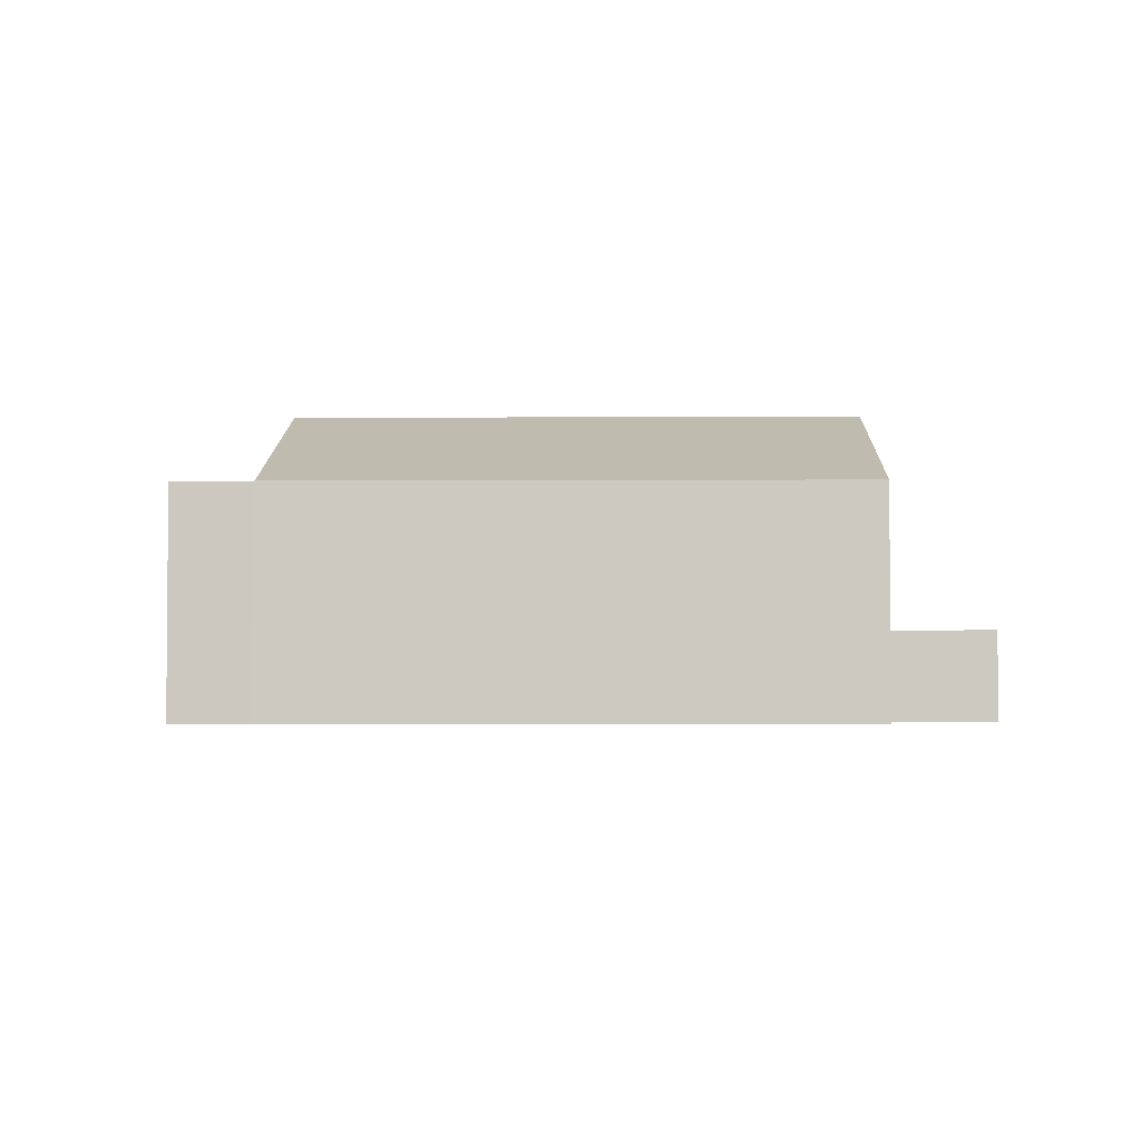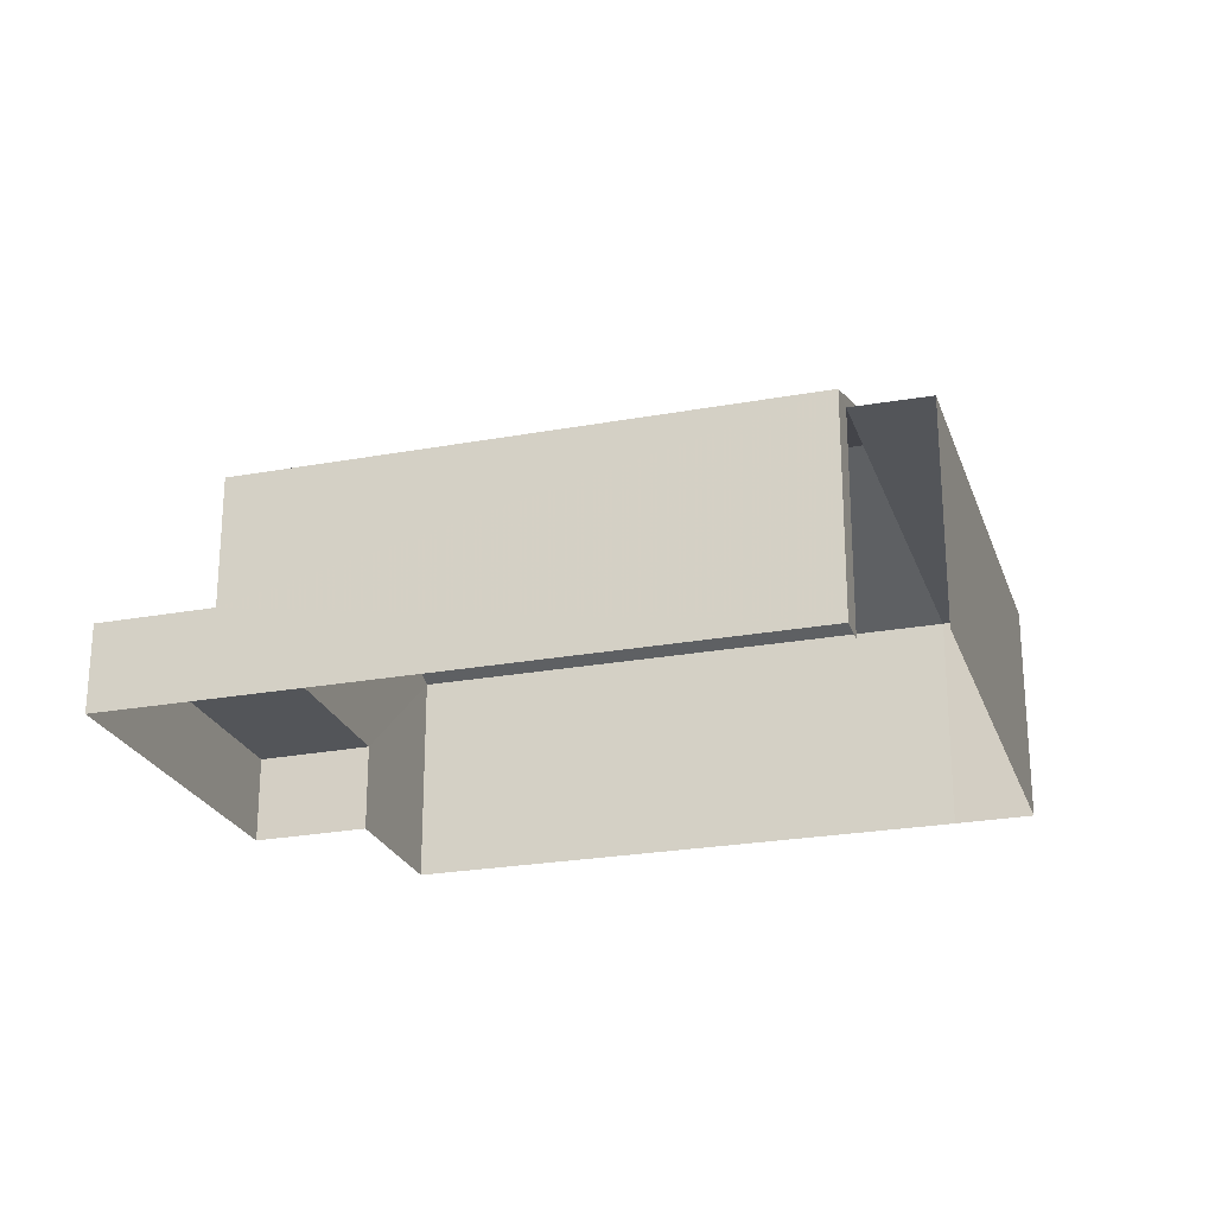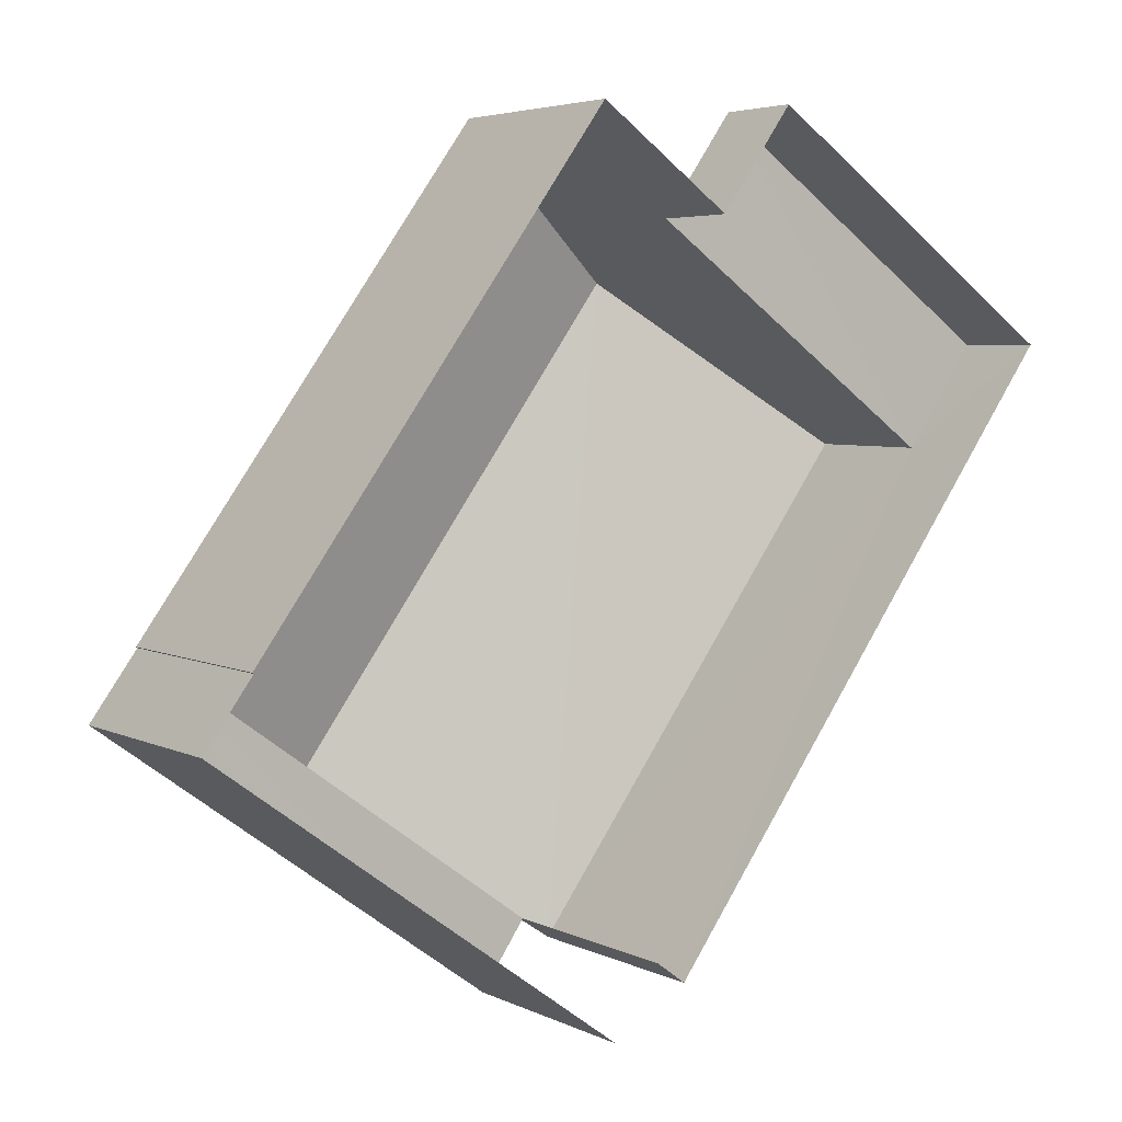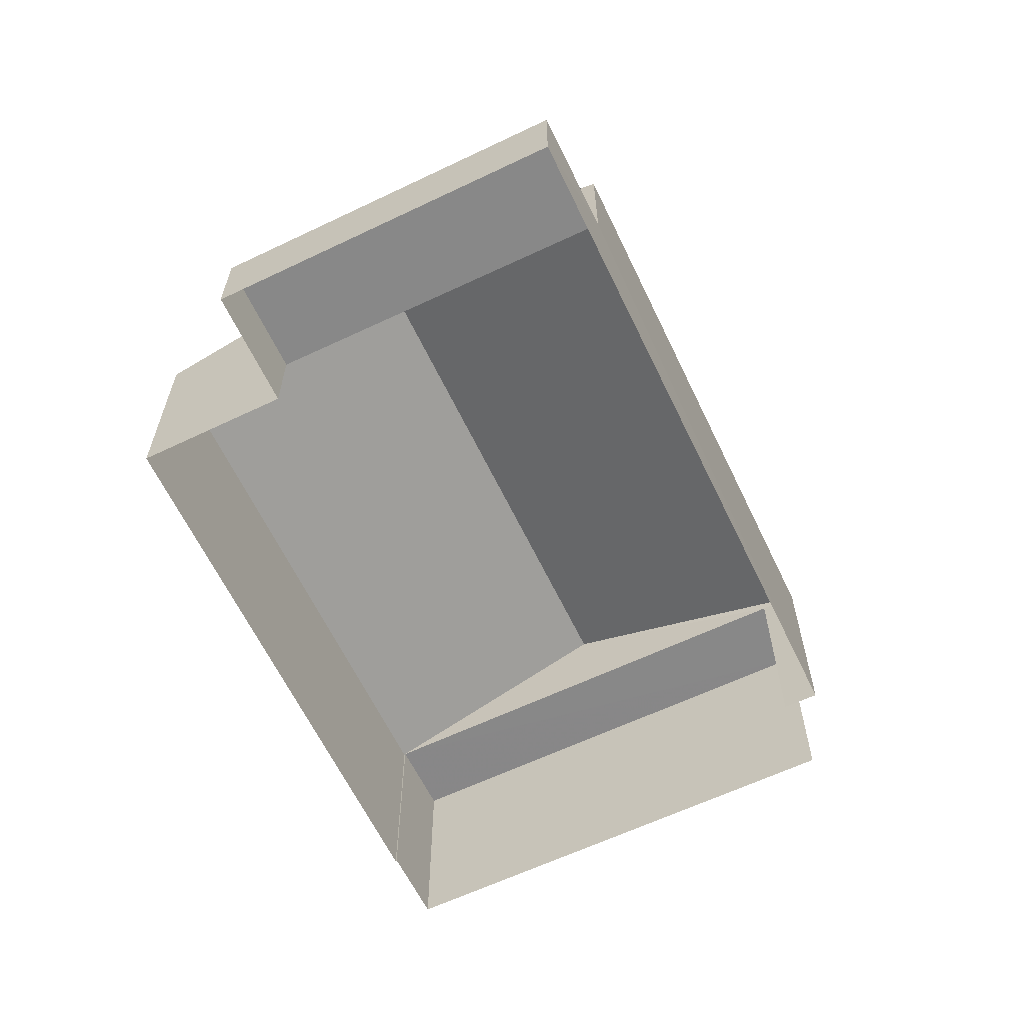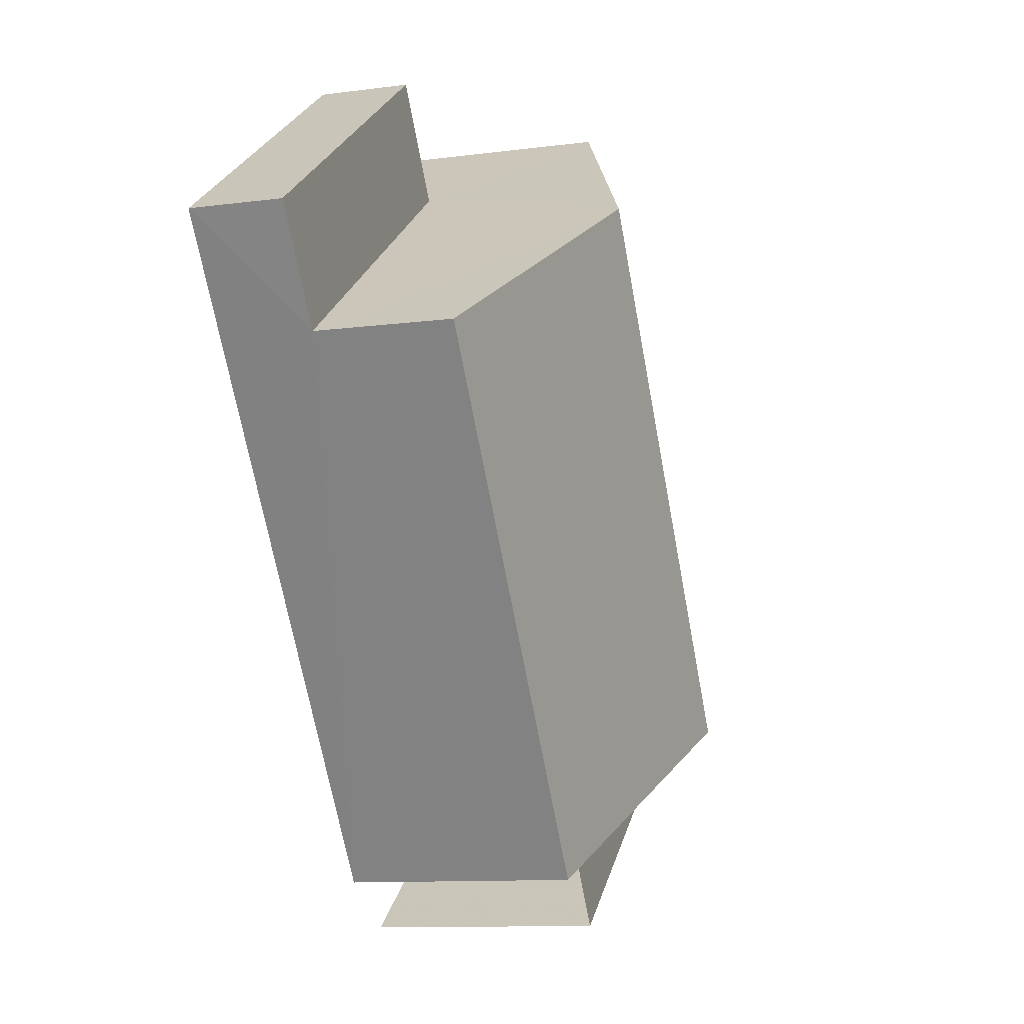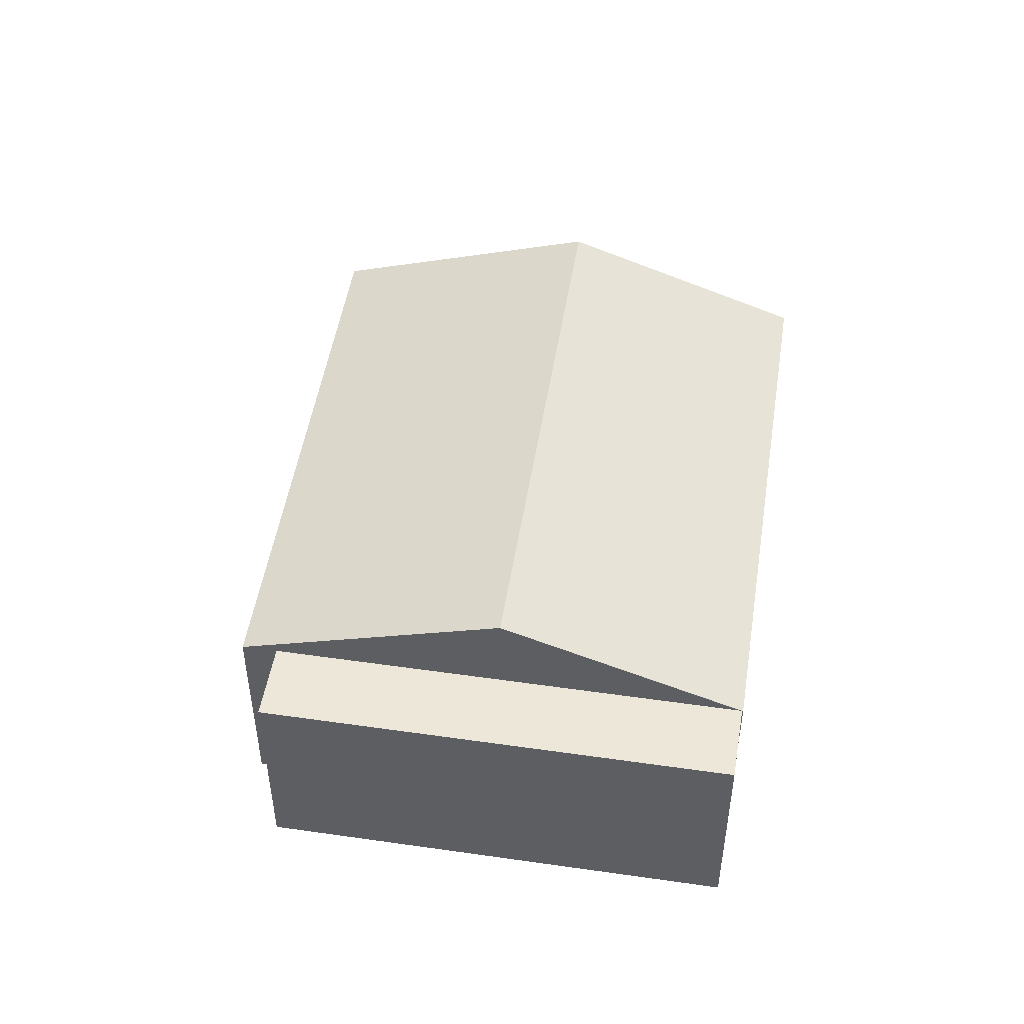
<metadata>
{"format":"obj","ext":"obj","renderer":"f3d","projection":"perspective","resolution":1024,"background":"white","views":[{"elev":-3.2,"azim":127.1,"up":"+Z"},{"elev":-24.2,"azim":-37.2,"up":"+Z"},{"elev":4.7,"azim":146.4,"up":"+Y"},{"elev":-62.8,"azim":-118.5,"up":"+Z"},{"elev":-11.1,"azim":-72.0,"up":"+Y"},{"elev":49.9,"azim":44.8,"up":"+Z"}]}
</metadata>
<code>
v -2.255e+05 -1.279e+05 12.35
v -2.255e+05 -1.279e+05 12.35
v -2.255e+05 -1.279e+05 12.35
v -2.255e+05 -1.279e+05 12.35
v -2.255e+05 -1.279e+05 12.35
v -2.255e+05 -1.279e+05 12.35
v -2.255e+05 -1.279e+05 12.35
v -2.255e+05 -1.279e+05 12.35
v -2.255e+05 -1.279e+05 12.35
v -2.255e+05 -1.279e+05 12.35
v -2.255e+05 -1.279e+05 16.68
v -2.255e+05 -1.279e+05 15.45
v -2.255e+05 -1.279e+05 15.45
v -2.255e+05 -1.279e+05 16.68
v -2.255e+05 -1.279e+05 13.6
v -2.255e+05 -1.279e+05 13.6
v -2.255e+05 -1.279e+05 13.6
v -2.255e+05 -1.279e+05 13.6
v -2.255e+05 -1.279e+05 15.45
v -2.255e+05 -1.279e+05 15.45
v -2.255e+05 -1.279e+05 15.45
v -2.255e+05 -1.279e+05 15.45
v -2.255e+05 -1.279e+05 15.45
v -2.255e+05 -1.279e+05 15.45
f 1 2 3
f 4 3 5
f 6 2 7
f 6 7 8
f 9 5 6
f 10 9 6
f 3 2 5
f 5 2 6
f 5 9 20
f 22 5 20
f 11 12 13
f 14 11 13
f 15 16 17
f 15 18 16
f 19 20 21
f 19 22 20
f 14 23 24
f 11 14 24
f 24 15 4
f 4 15 3
f 24 23 15
f 3 15 17
f 18 1 16
f 18 2 1
f 6 8 19
f 8 12 19
f 4 5 22
f 19 12 11
f 22 19 11
f 24 4 22
f 24 22 11
f 19 21 10
f 6 19 10
f 20 9 10
f 21 20 10
f 18 7 2
f 13 7 18
f 13 18 14
f 18 15 14
f 15 23 14
f 17 1 3
f 17 16 1
f 7 12 8
f 7 13 12

</code>
